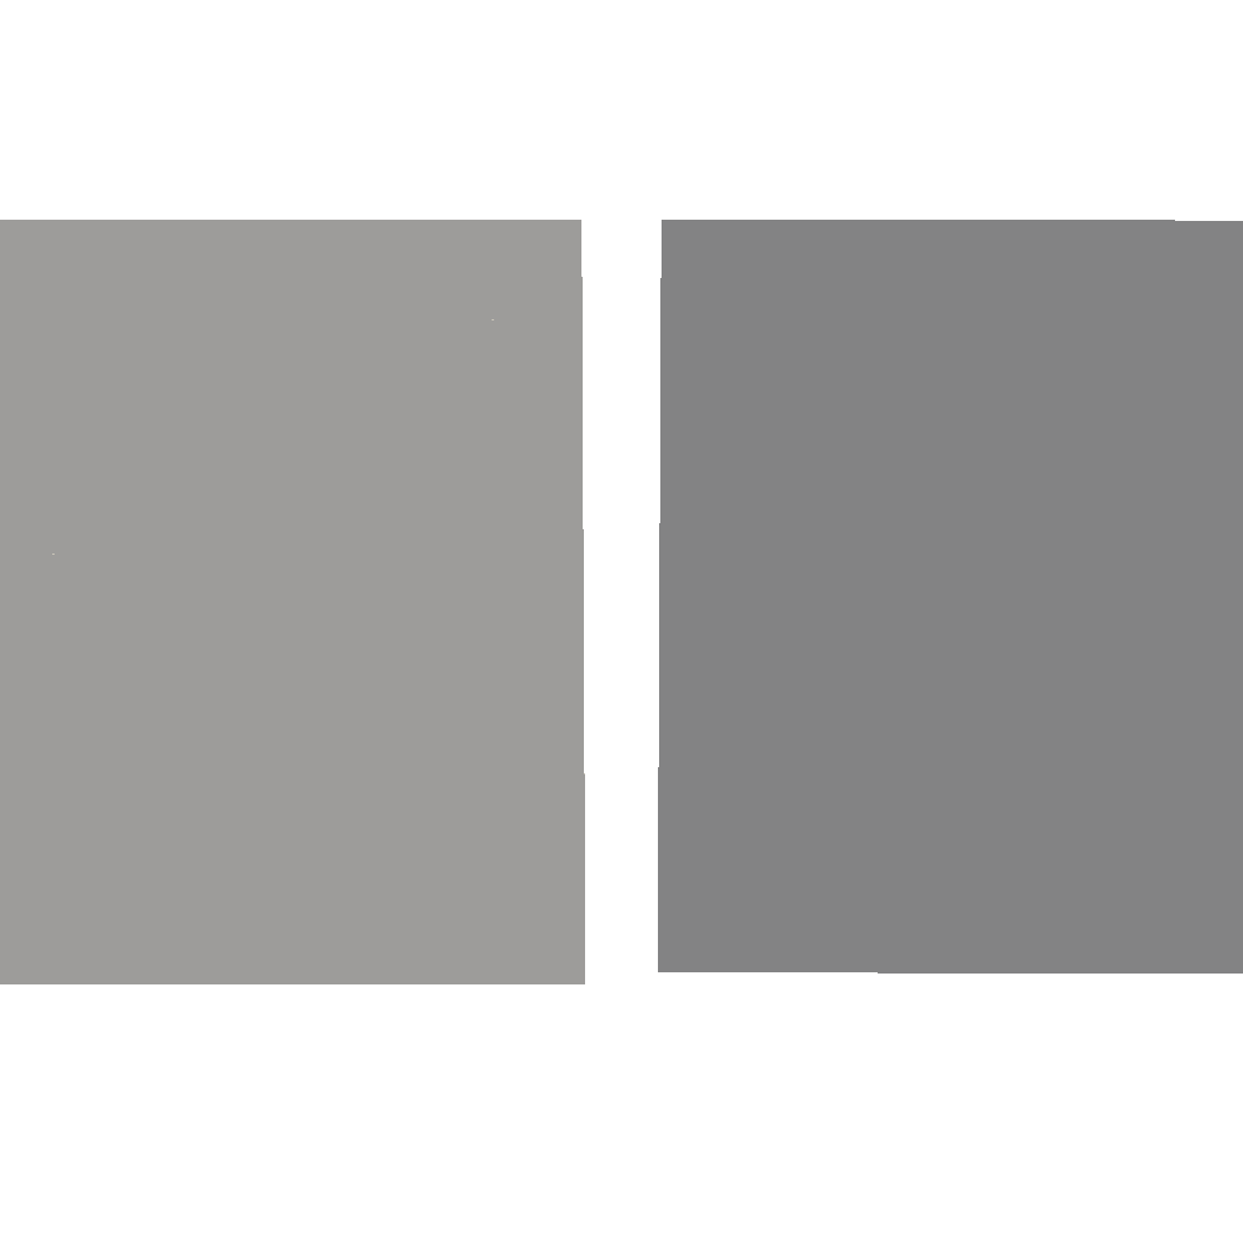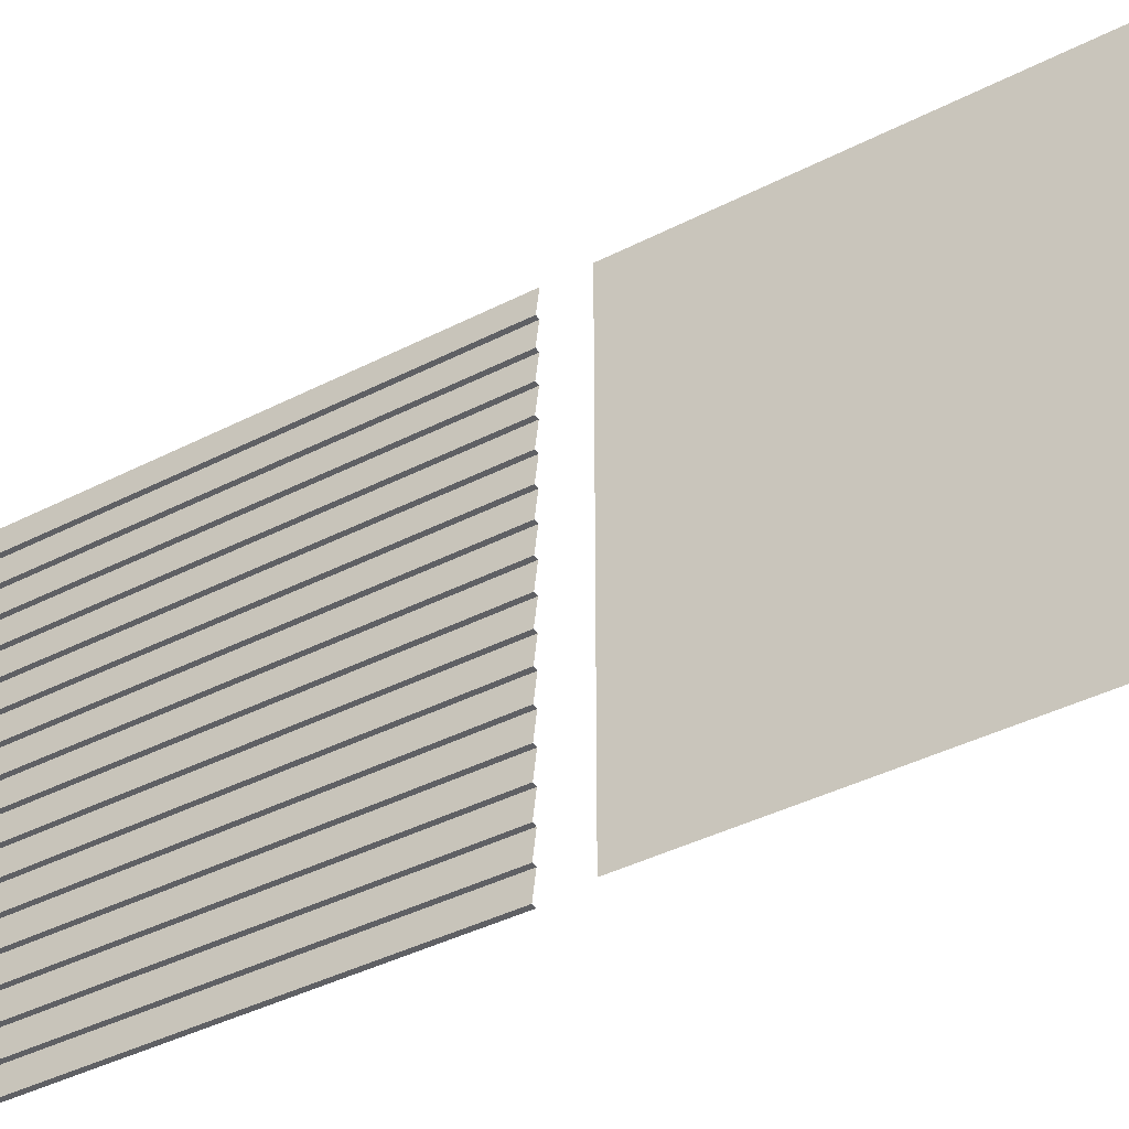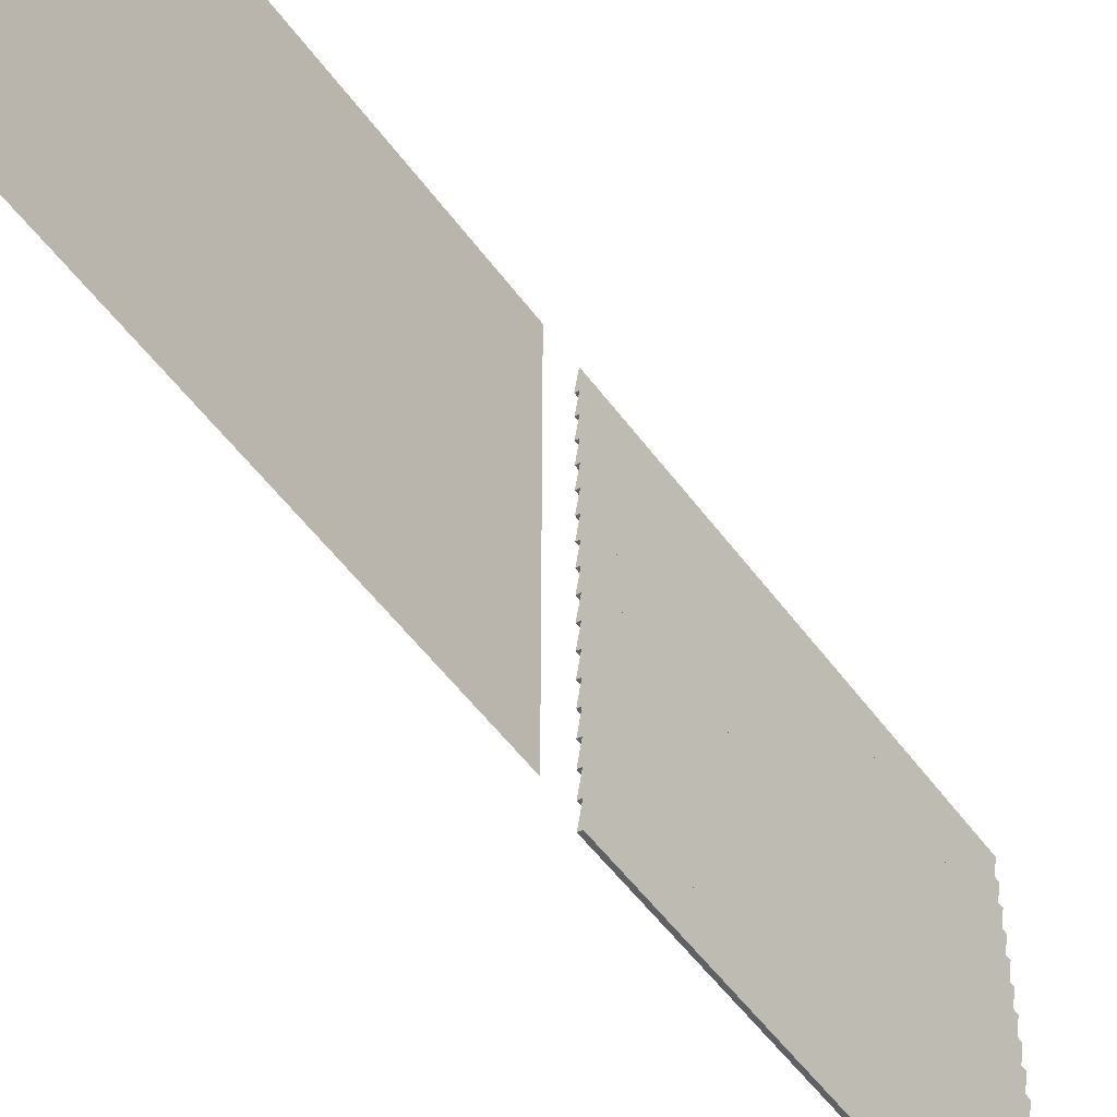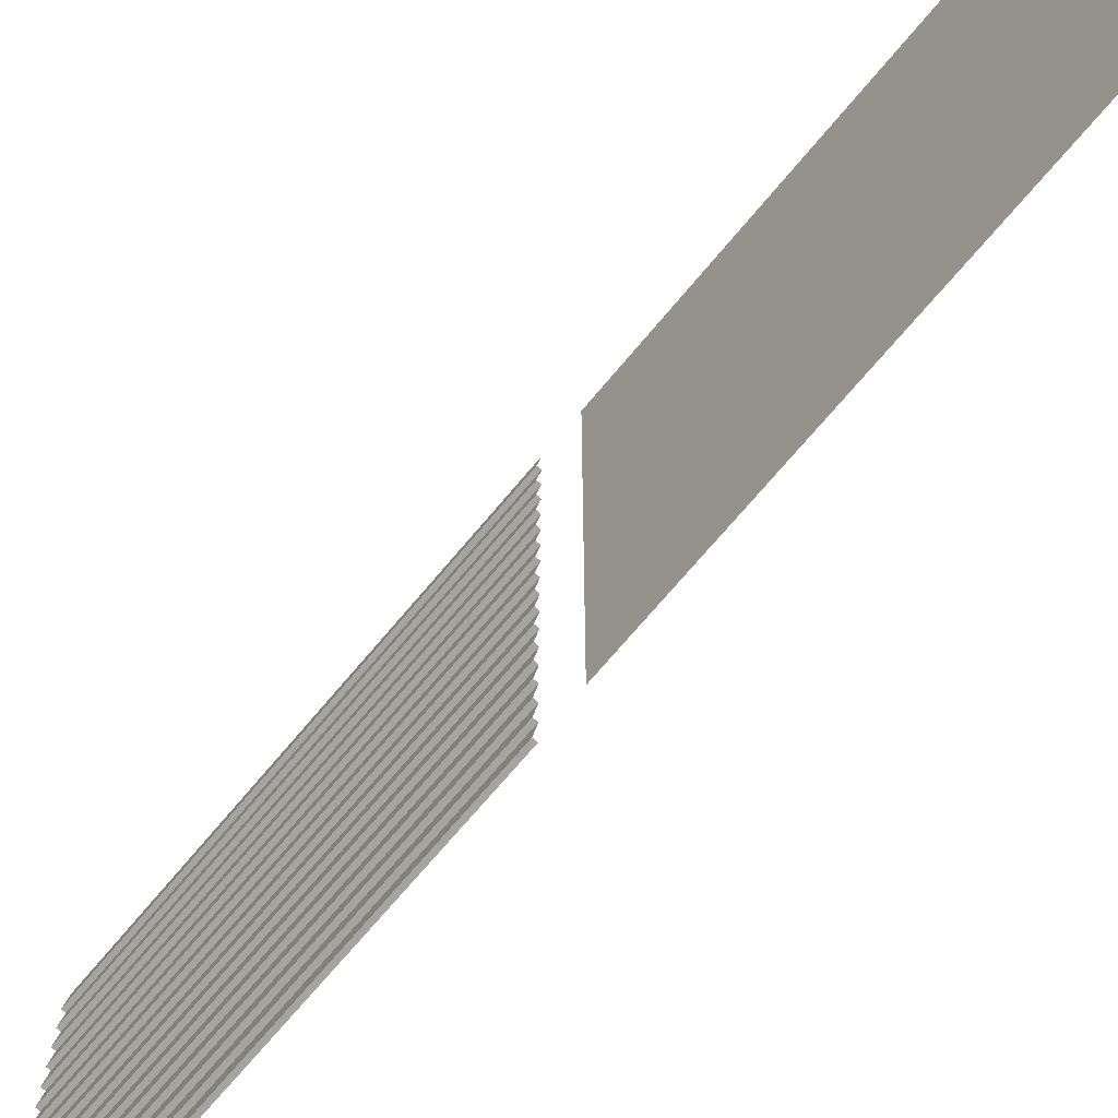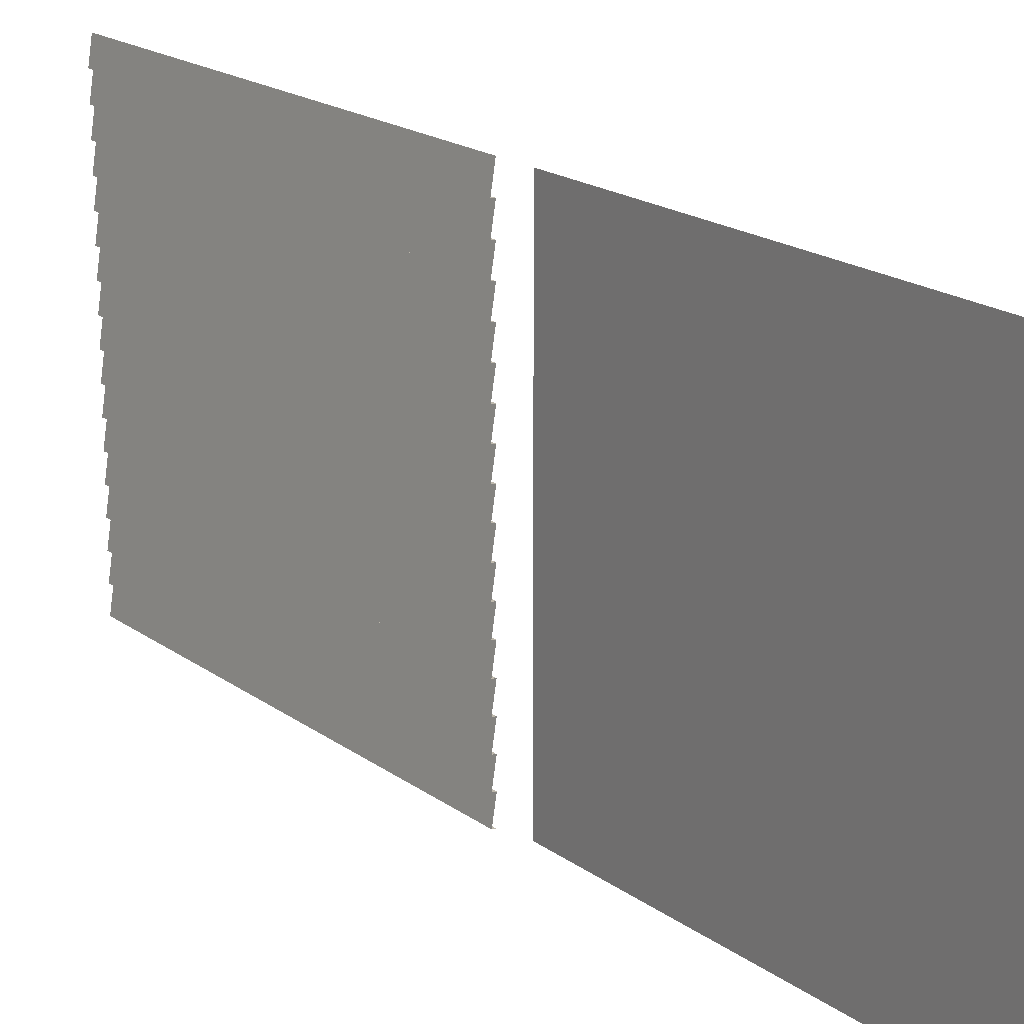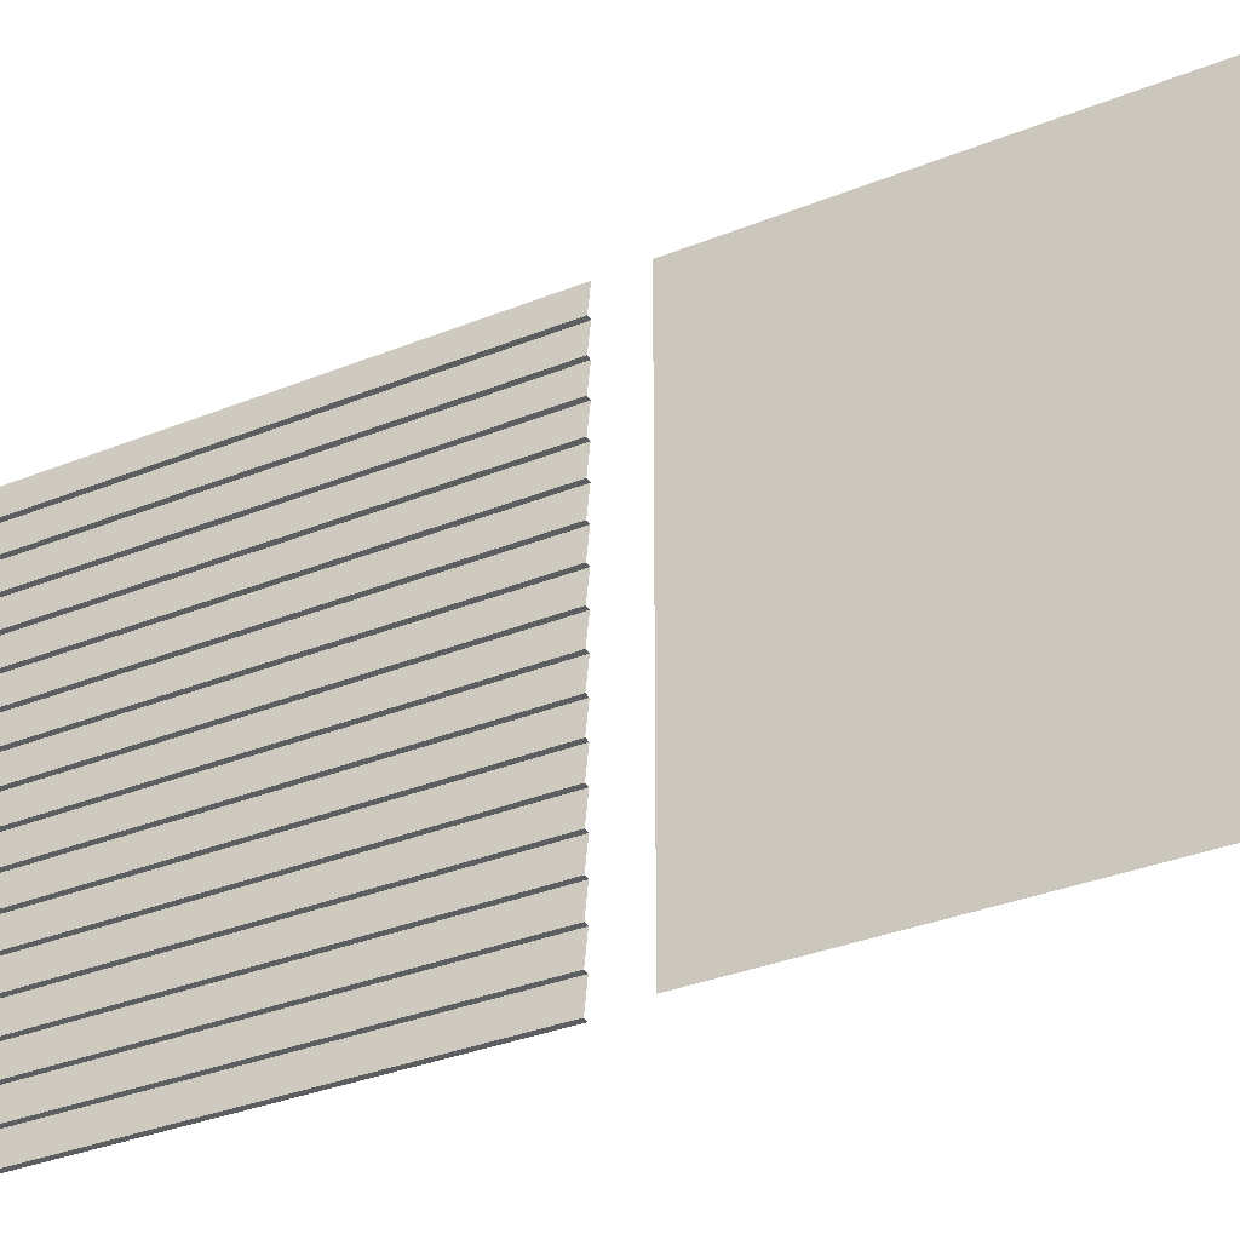
<metadata>
{"format":"obj","ext":"obj","renderer":"f3d","projection":"perspective","resolution":1024,"background":"white","views":[{"elev":28.8,"azim":90.1,"up":"+Y"},{"elev":-38.1,"azim":123.5,"up":"+Y"},{"elev":-54.0,"azim":-144.4,"up":"+Y"},{"elev":-69.0,"azim":140.4,"up":"+Y"},{"elev":18.7,"azim":143.7,"up":"+Y"},{"elev":-31.0,"azim":120.7,"up":"+Y"}]}
</metadata>
<code>
v 93.6 108.3 134.7
v 93.6 6.261 134.7
v 93.6 108.3 20.67
v 93.6 6.261 20.67
f 4 3 1 2
v 93.6 96.11 257.7
v 93.6 96.11 143.7
v 94.55 96.26 257.7
v 94.55 96.26 143.7
v 94.55 96.26 257.7
v 94.55 96.26 143.7
v 94.08 99.22 257.7
v 94.08 99.22 143.7
v 93.6 102.2 257.7
v 93.6 102.2 143.7
f 6 8 7 5
f 14 13 11 12
f 10 12 11 9
v 93.6 102.2 257.7
v 93.6 102.2 143.7
v 94.55 102.3 257.7
v 94.55 102.3 143.7
v 94.55 102.3 257.7
v 94.55 102.3 143.7
v 94.08 105.3 257.7
v 94.08 105.3 143.7
v 93.6 108.3 257.7
v 93.6 108.3 143.7
f 16 18 17 15
f 24 23 21 22
f 20 22 21 19
v 93.6 77.88 257.7
v 93.6 77.88 143.7
v 94.55 78.03 257.7
v 94.55 78.03 143.7
v 94.55 78.03 257.7
v 94.55 78.03 143.7
v 94.08 80.99 257.7
v 94.08 80.99 143.7
v 93.6 83.96 257.7
v 93.6 83.96 143.7
f 26 28 27 25
f 34 33 31 32
f 30 32 31 29
v 93.6 83.96 257.7
v 93.6 83.96 143.7
v 94.08 84.03 257.7
v 94.08 84.03 143.7
v 94.55 84.11 257.7
v 94.55 84.11 143.7
v 94.55 84.11 257.7
v 94.55 84.11 143.7
v 94.08 87.07 257.7
v 94.08 87.07 143.7
v 93.6 90.03 257.7
v 93.6 90.03 143.7
f 38 37 35 36
f 38 40 39 37
f 46 45 43 44
f 42 44 43 41
v 93.6 90.03 257.7
v 93.6 90.03 143.7
v 94.55 90.18 257.7
v 94.55 90.18 143.7
v 94.55 90.18 257.7
v 94.55 90.18 143.7
v 94.08 93.15 257.7
v 94.08 93.15 143.7
v 93.6 96.11 257.7
v 93.6 96.11 143.7
f 48 50 49 47
f 56 55 53 54
f 52 54 53 51
v 93.6 59.65 257.7
v 93.6 59.65 143.7
v 94.08 59.73 257.7
v 94.08 59.73 143.7
v 94.55 59.8 257.7
v 94.55 59.8 143.7
v 94.55 59.8 257.7
v 94.55 59.8 143.7
v 94.08 62.76 257.7
v 94.08 62.76 143.7
v 93.6 65.73 257.7
v 93.6 65.73 143.7
f 60 59 57 58
f 60 62 61 59
f 68 67 65 66
f 64 66 65 63
v 93.6 65.73 257.7
v 93.6 65.73 143.7
v 94.08 65.8 257.7
v 94.08 65.8 143.7
v 94.55 65.88 257.7
v 94.55 65.88 143.7
v 94.55 65.88 257.7
v 94.55 65.88 143.7
v 94.08 68.84 257.7
v 94.08 68.84 143.7
v 93.6 71.8 257.7
v 93.6 71.8 143.7
f 72 71 69 70
f 72 74 73 71
f 80 79 77 78
f 76 78 77 75
v 93.6 71.8 257.7
v 93.6 71.8 143.7
v 94.55 71.95 257.7
v 94.55 71.95 143.7
v 94.55 71.95 257.7
v 94.55 71.95 143.7
v 94.08 74.92 257.7
v 94.08 74.92 143.7
v 93.6 77.88 257.7
v 93.6 77.88 143.7
f 82 84 83 81
f 90 89 87 88
f 86 88 87 85
v 93.6 41.42 257.7
v 93.6 41.42 143.7
v 94.55 41.57 257.7
v 94.55 41.57 143.7
v 94.55 41.57 257.7
v 94.55 41.57 143.7
v 94.08 44.54 257.7
v 94.08 44.54 143.7
v 93.6 47.5 257.7
v 93.6 47.5 143.7
f 92 94 93 91
f 100 99 97 98
f 96 98 97 95
v 93.6 47.5 257.7
v 93.6 47.5 143.7
v 94.55 47.65 257.7
v 94.55 47.65 143.7
v 94.55 47.65 257.7
v 94.55 47.65 143.7
v 94.08 50.61 257.7
v 94.08 50.61 143.7
v 93.6 53.57 257.7
v 93.6 53.57 143.7
f 102 104 103 101
f 110 109 107 108
f 106 108 107 105
v 93.6 53.57 257.7
v 93.6 53.57 143.7
v 94.55 53.73 257.7
v 94.55 53.73 143.7
v 94.55 53.73 257.7
v 94.55 53.73 143.7
v 94.08 56.69 257.7
v 94.08 56.69 143.7
v 93.6 59.65 257.7
v 93.6 59.65 143.7
f 112 114 113 111
f 120 119 117 118
f 116 118 117 115
v 93.6 23.19 257.7
v 93.6 23.19 143.7
v 94.55 23.34 257.7
v 94.55 23.34 143.7
v 94.55 23.34 257.7
v 94.55 23.34 143.7
v 94.08 26.31 257.7
v 94.08 26.31 143.7
v 93.6 29.27 257.7
v 93.6 29.27 143.7
f 122 124 123 121
f 130 129 127 128
f 126 128 127 125
v 93.6 29.27 257.7
v 93.6 29.27 143.7
v 94.55 29.42 257.7
v 94.55 29.42 143.7
v 94.55 29.42 257.7
v 94.55 29.42 143.7
v 94.08 32.38 257.7
v 94.08 32.38 143.7
v 93.6 35.35 257.7
v 93.6 35.35 143.7
f 132 134 133 131
f 140 139 137 138
f 136 138 137 135
v 93.6 35.35 257.7
v 93.6 35.35 143.7
v 94.08 35.42 257.7
v 94.08 35.42 143.7
v 94.55 35.5 257.7
v 94.55 35.5 143.7
v 94.55 35.5 257.7
v 94.55 35.5 143.7
v 94.08 38.46 257.7
v 94.08 38.46 143.7
v 93.6 41.42 257.7
v 93.6 41.42 143.7
f 144 143 141 142
f 144 146 145 143
f 152 151 149 150
f 148 150 149 147
v 93.6 4.964 257.7
v 93.6 4.964 143.7
v 94.55 5.115 257.7
v 94.55 5.115 143.7
v 94.55 5.115 257.7
v 94.55 5.115 143.7
v 94.08 8.078 257.7
v 94.08 8.078 143.7
v 93.6 11.04 257.7
v 93.6 11.04 143.7
f 154 156 155 153
f 162 161 159 160
f 158 160 159 157
v 93.6 11.04 257.7
v 93.6 11.04 143.7
v 94.55 11.19 257.7
v 94.55 11.19 143.7
v 94.55 11.19 257.7
v 94.55 11.19 143.7
v 94.08 14.15 257.7
v 94.08 14.15 143.7
v 93.6 17.12 257.7
v 93.6 17.12 143.7
f 164 166 165 163
f 172 171 169 170
f 168 170 169 167
v 93.6 17.12 257.7
v 93.6 17.12 143.7
v 94.55 17.27 257.7
v 94.55 17.27 143.7
v 94.55 17.27 257.7
v 94.55 17.27 143.7
v 94.08 20.23 257.7
v 94.08 20.23 143.7
v 93.6 23.19 257.7
v 93.6 23.19 143.7
f 174 176 175 173
f 182 181 179 180
f 178 180 179 177

</code>
